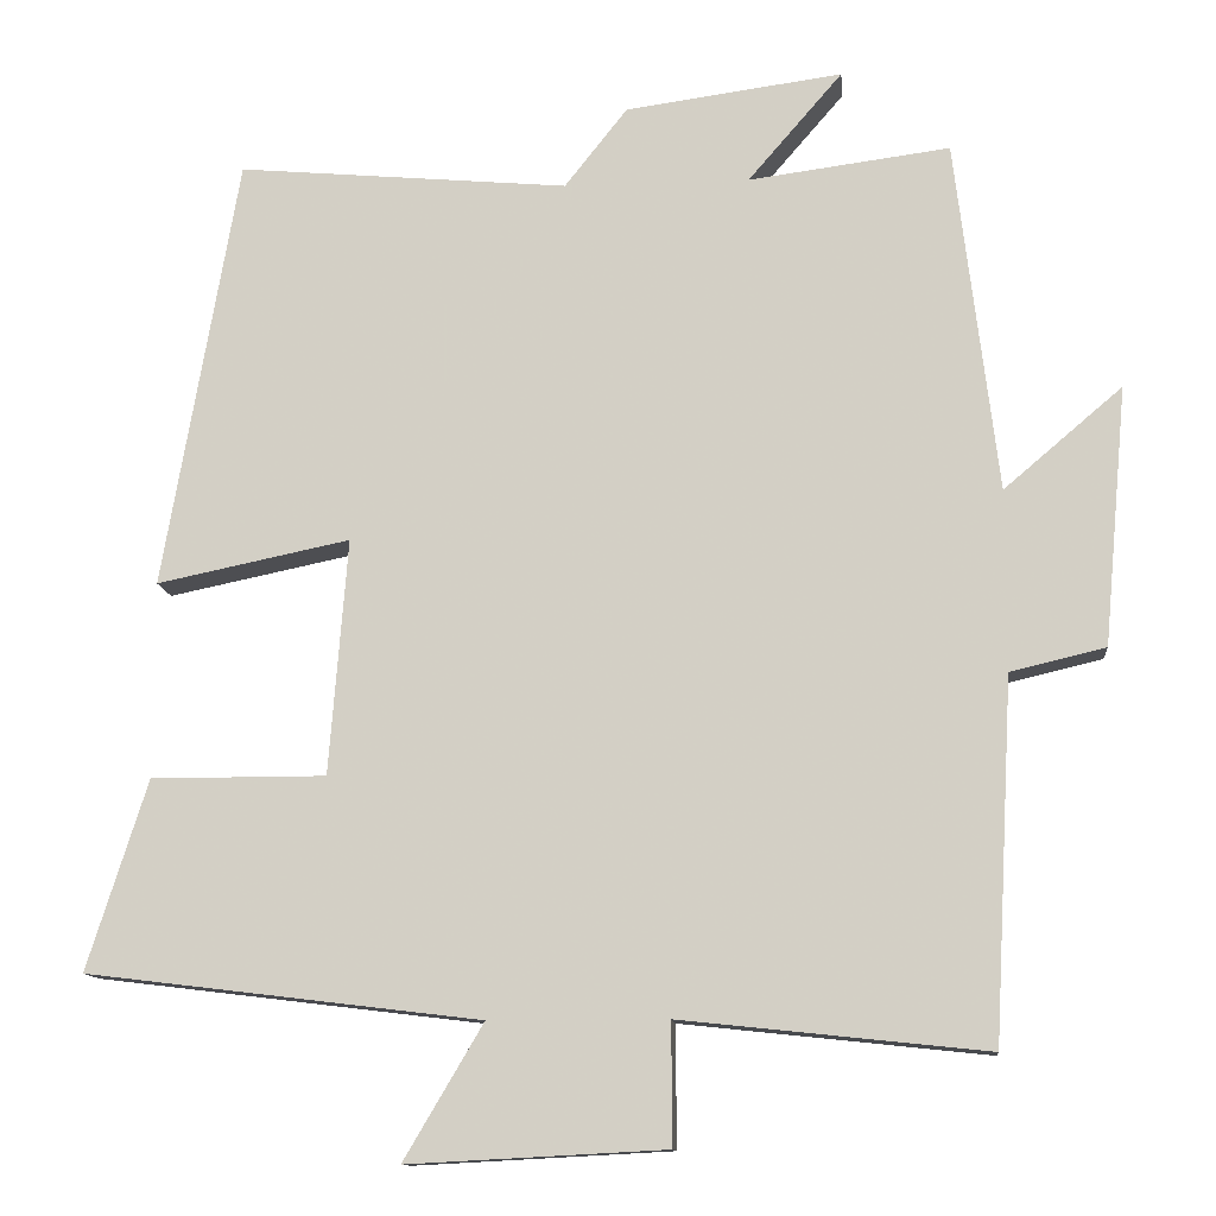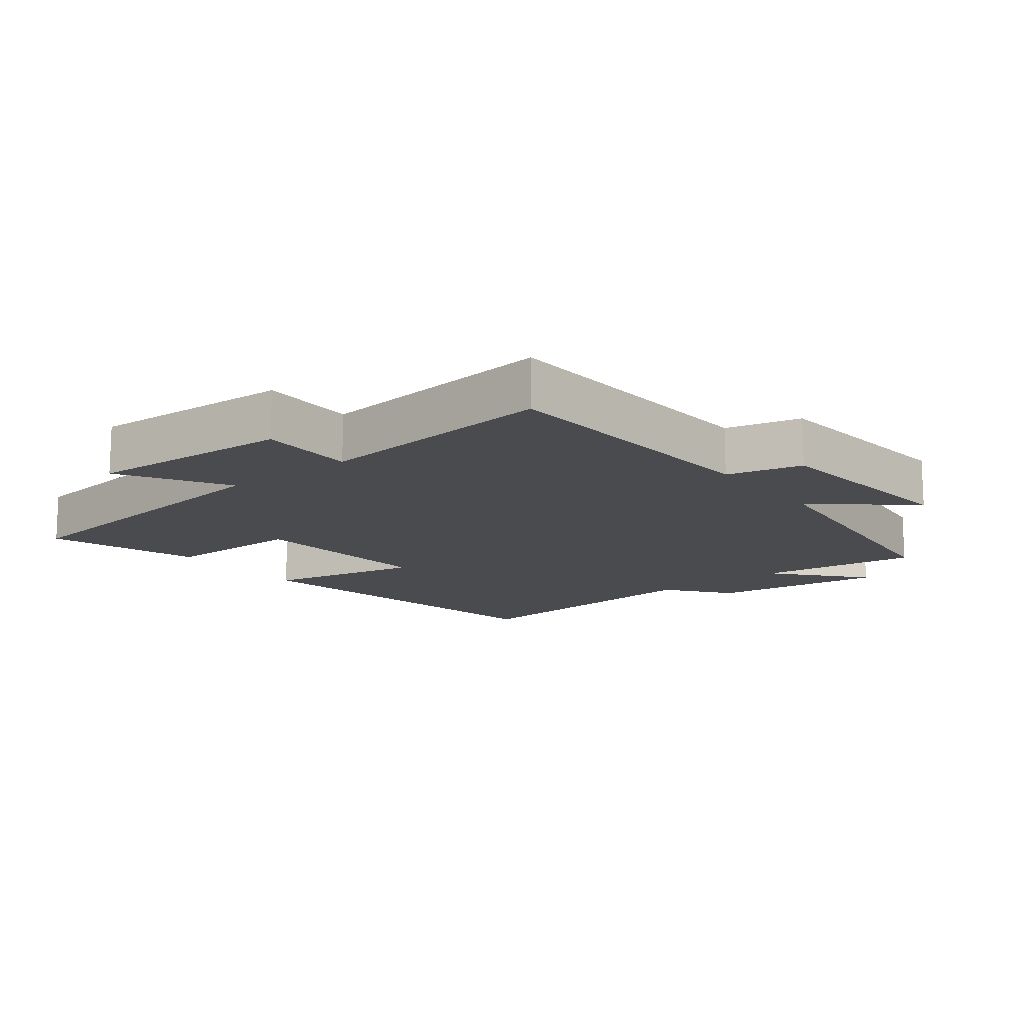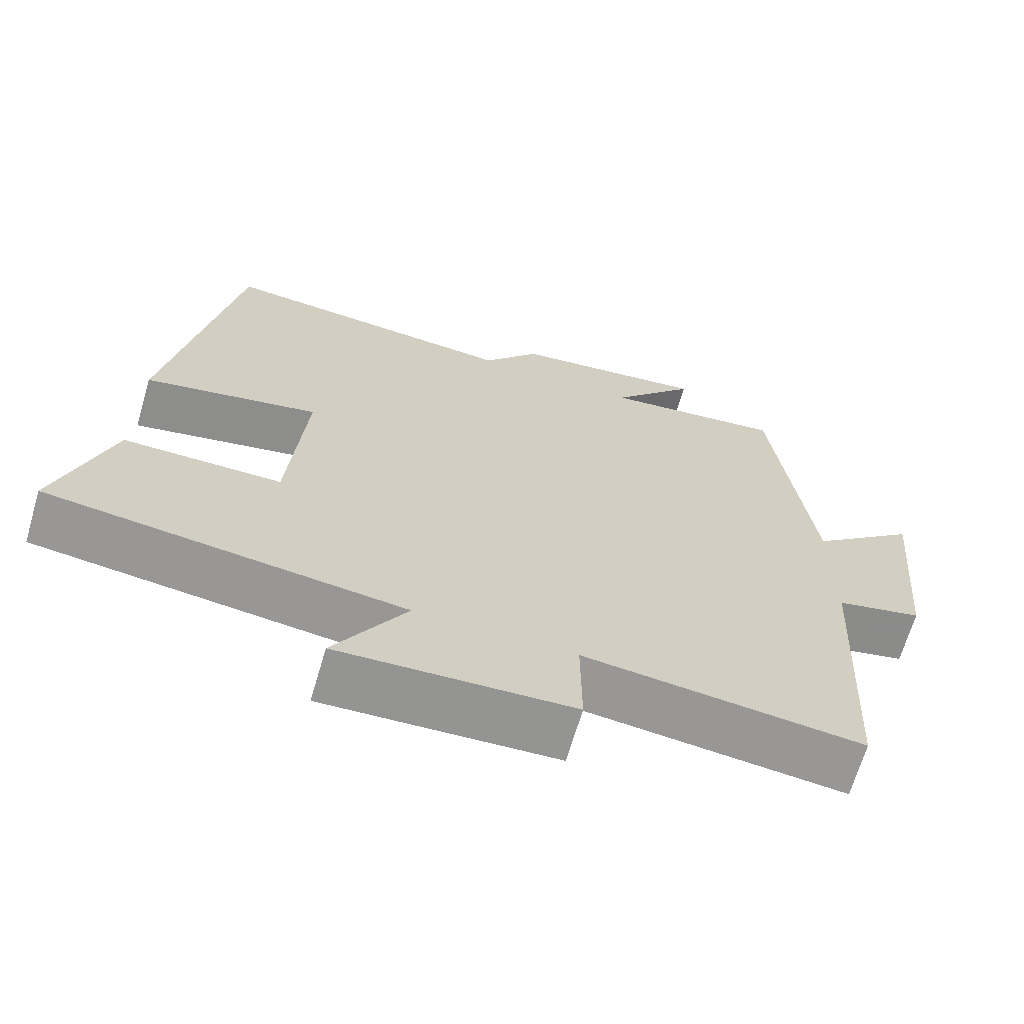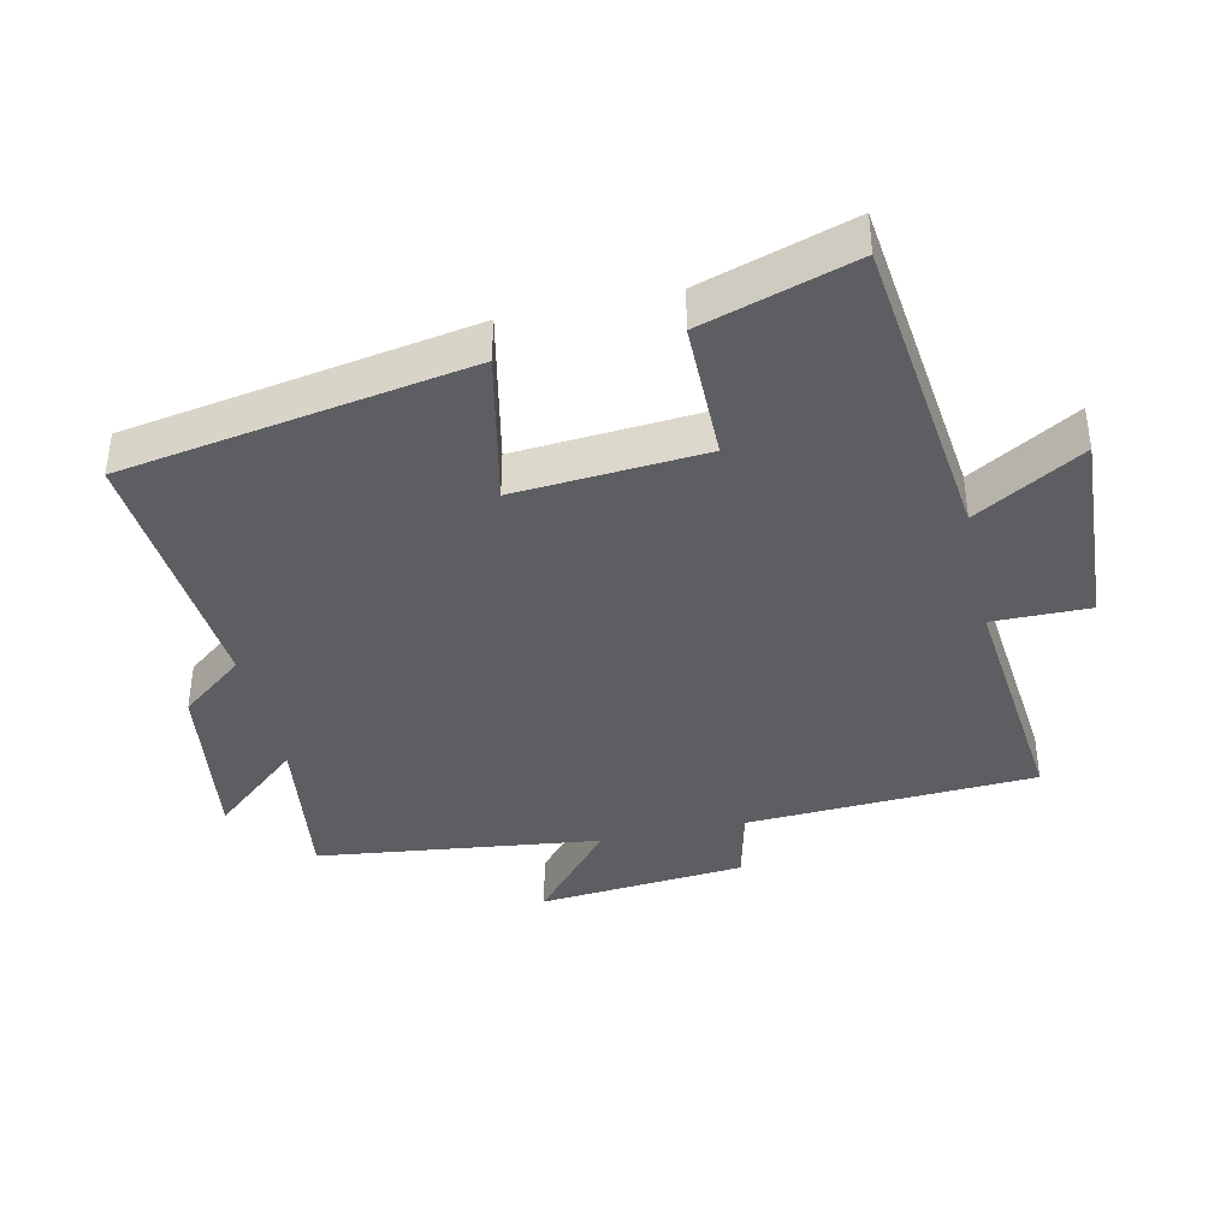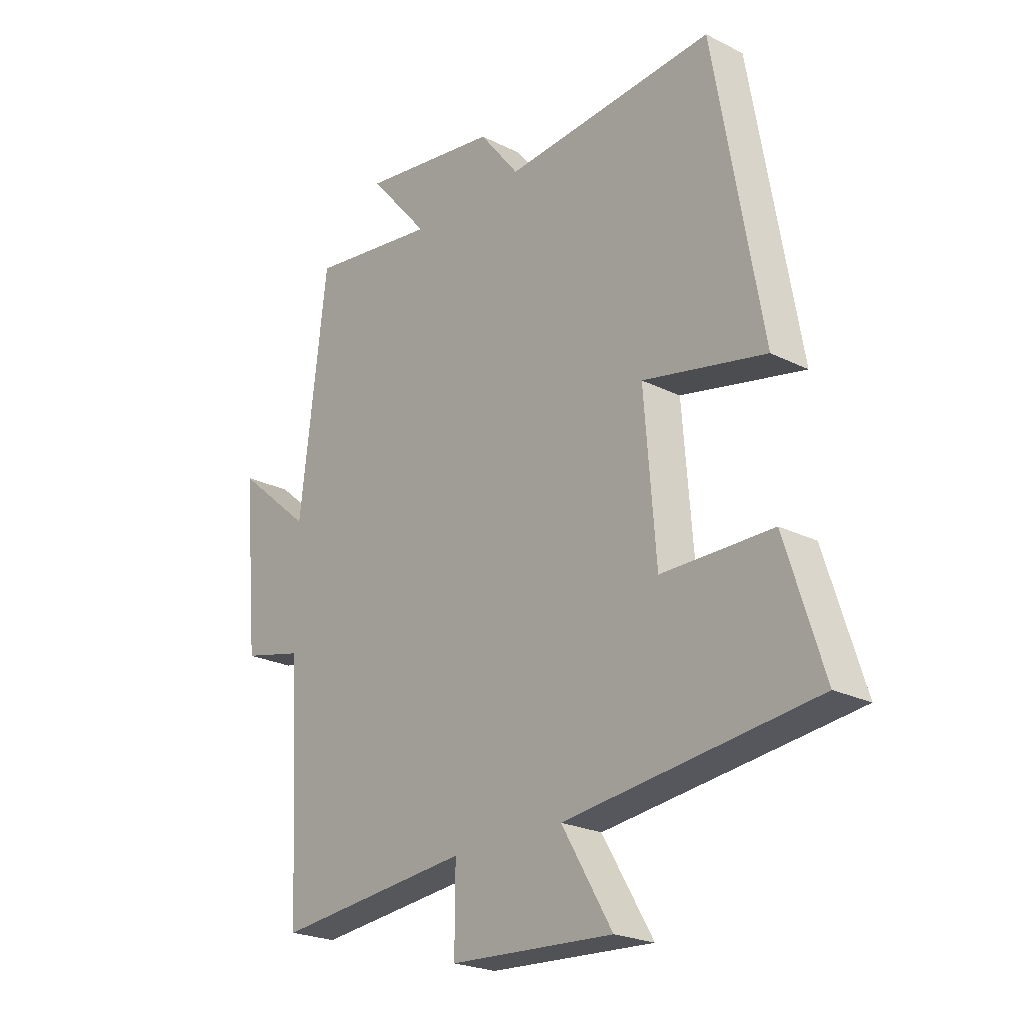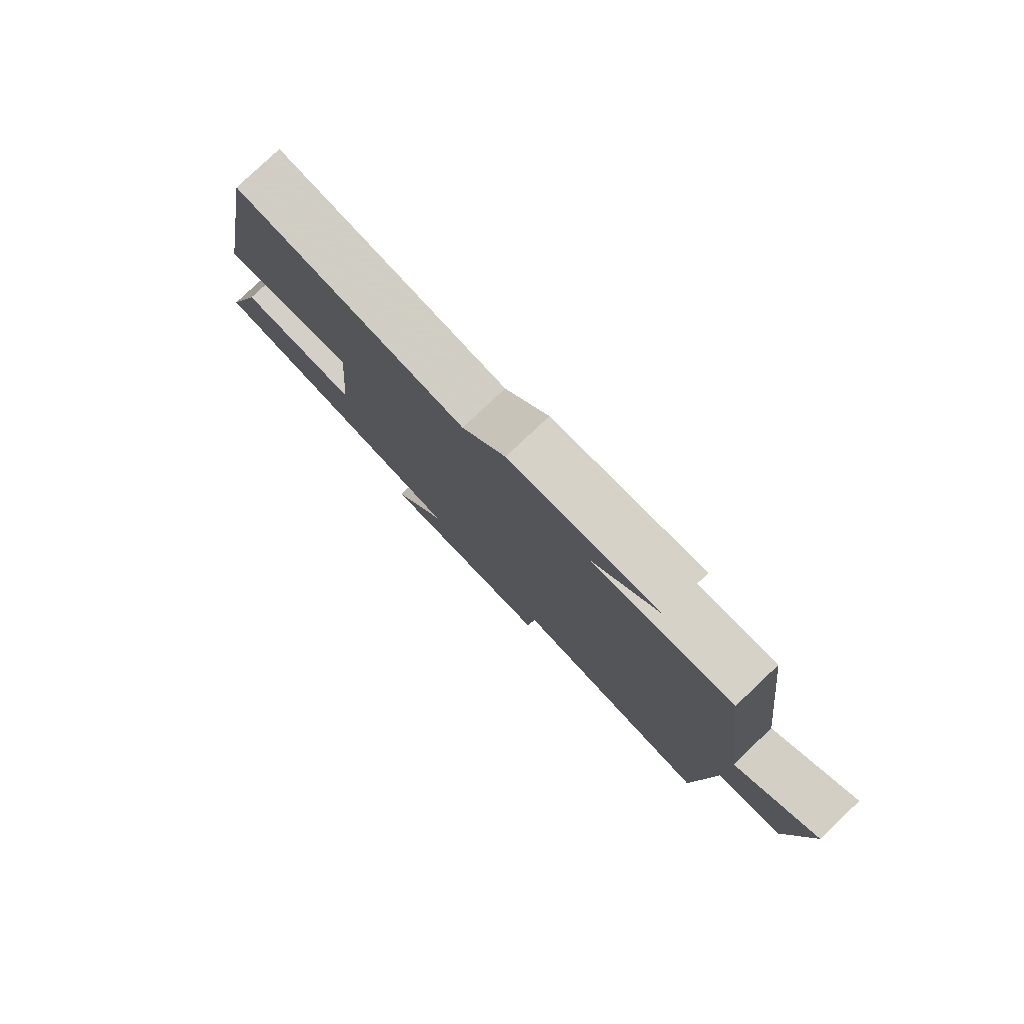
<metadata>
{"format":"obj","ext":"obj","renderer":"f3d","projection":"perspective","resolution":1024,"background":"white","views":[{"elev":-12.1,"azim":-174.7,"up":"+Z"},{"elev":-14.2,"azim":-141.9,"up":"+Y"},{"elev":-67.5,"azim":163.6,"up":"+Z"},{"elev":-39.4,"azim":102.3,"up":"+Y"},{"elev":-23.0,"azim":49.4,"up":"+Z"},{"elev":80.0,"azim":-133.4,"up":"+Z"}]}
</metadata>
<code>
v -0.449 0.07 0.532
v -0.208 0.07 0.5
v -0.321 0.07 0.631
v -0.061 0.07 0.595
v 0.014 0.07 0.5
v 0.41 0.07 0.535
v 0.5 0.07 0.018
v 0.269 0.07 0.066
v 0.291 0.07 -0.216
v 0.5 0.07 -0.216
v 0.572 0.07 -0.443
v 0.102 0.07 -0.5
v 0.197 0.07 -0.661
v -0.111 0.07 -0.645
v -0.11 0.07 -0.5
v -0.477 0.07 -0.539
v -0.5 0.07 -0.107
v -0.614 0.07 -0.08
v -0.642 0.07 0.23
v -0.5 0.07 0.109
v -0.449 0 0.532
v -0.208 0 0.5
v -0.321 0 0.631
v -0.061 0 0.595
v 0.014 0 0.5
v 0.41 0 0.535
v 0.5 0 0.018
v 0.269 0 0.066
v 0.291 0 -0.216
v 0.5 0 -0.216
v 0.572 0 -0.443
v 0.102 0 -0.5
v 0.197 0 -0.661
v -0.111 0 -0.645
v -0.11 0 -0.5
v -0.477 0 -0.539
v -0.5 0 -0.107
v -0.614 0 -0.08
v -0.642 0 0.23
v -0.5 0 0.109
f 17 18 19 20
f 20 1 2
f 17 20 2
f 16 17 2
f 15 16 2
f 12 13 14 15
f 11 12 15
f 10 11 15
f 9 10 15
f 8 9 15 2
f 5 6 7 8
f 4 5 8
f 3 4 8
f 2 3 8
f 40 39 38 37
f 22 21 40
f 22 40 37
f 22 37 36
f 22 36 35
f 35 34 33 32
f 35 32 31
f 35 31 30
f 35 30 29
f 22 35 29 28
f 28 27 26 25
f 28 25 24
f 28 24 23
f 28 23 22
f 1 21 22 2
f 2 22 23 3
f 3 23 24 4
f 4 24 25 5
f 5 25 26 6
f 6 26 27 7
f 7 27 28 8
f 8 28 29 9
f 9 29 30 10
f 10 30 31 11
f 11 31 32 12
f 12 32 33 13
f 13 33 34 14
f 14 34 35 15
f 15 35 36 16
f 16 36 37 17
f 17 37 38 18
f 18 38 39 19
f 19 39 40 20
f 20 40 21 1

</code>
